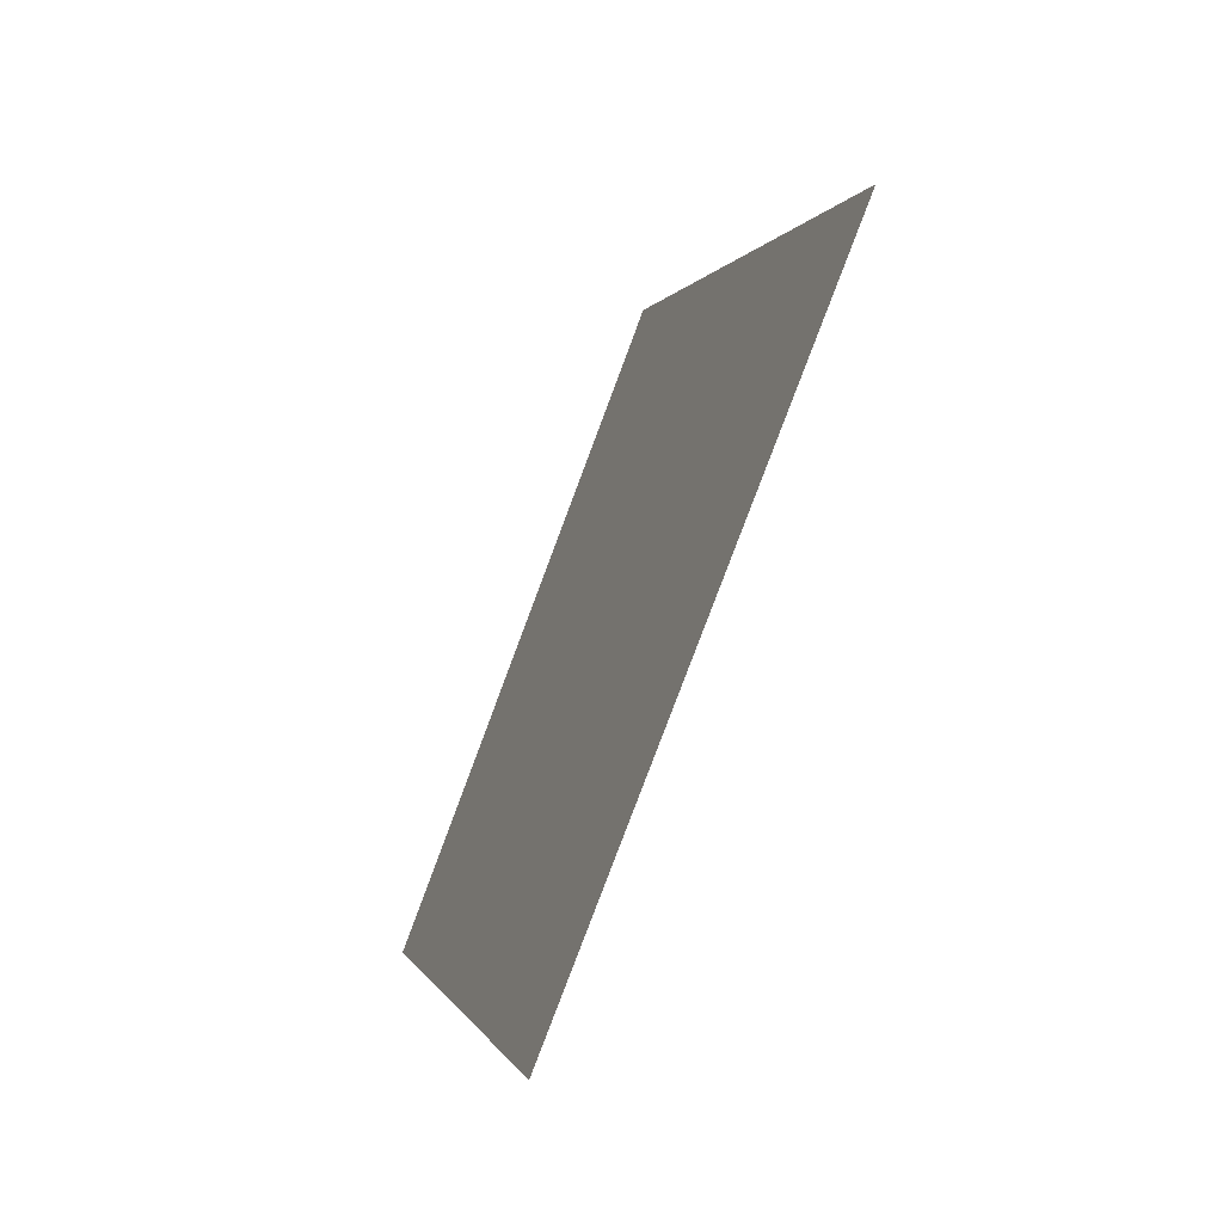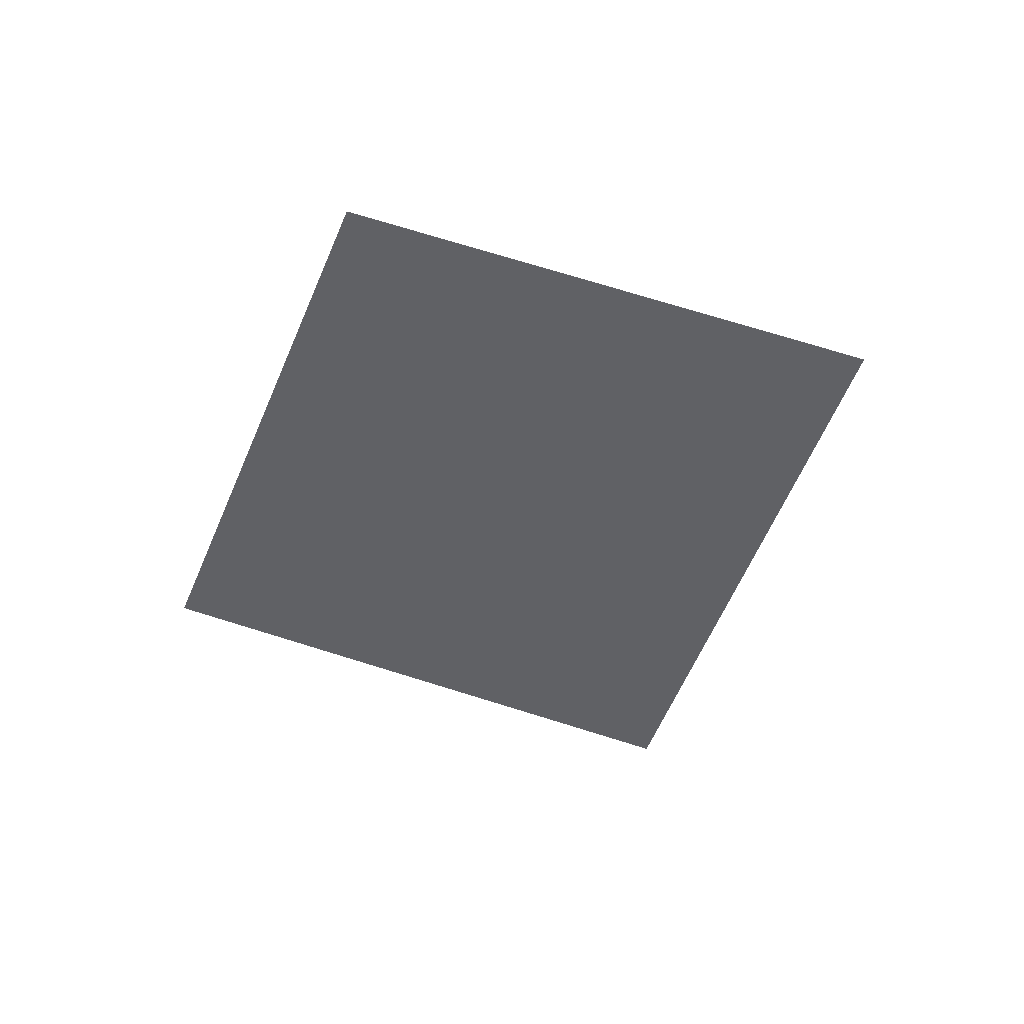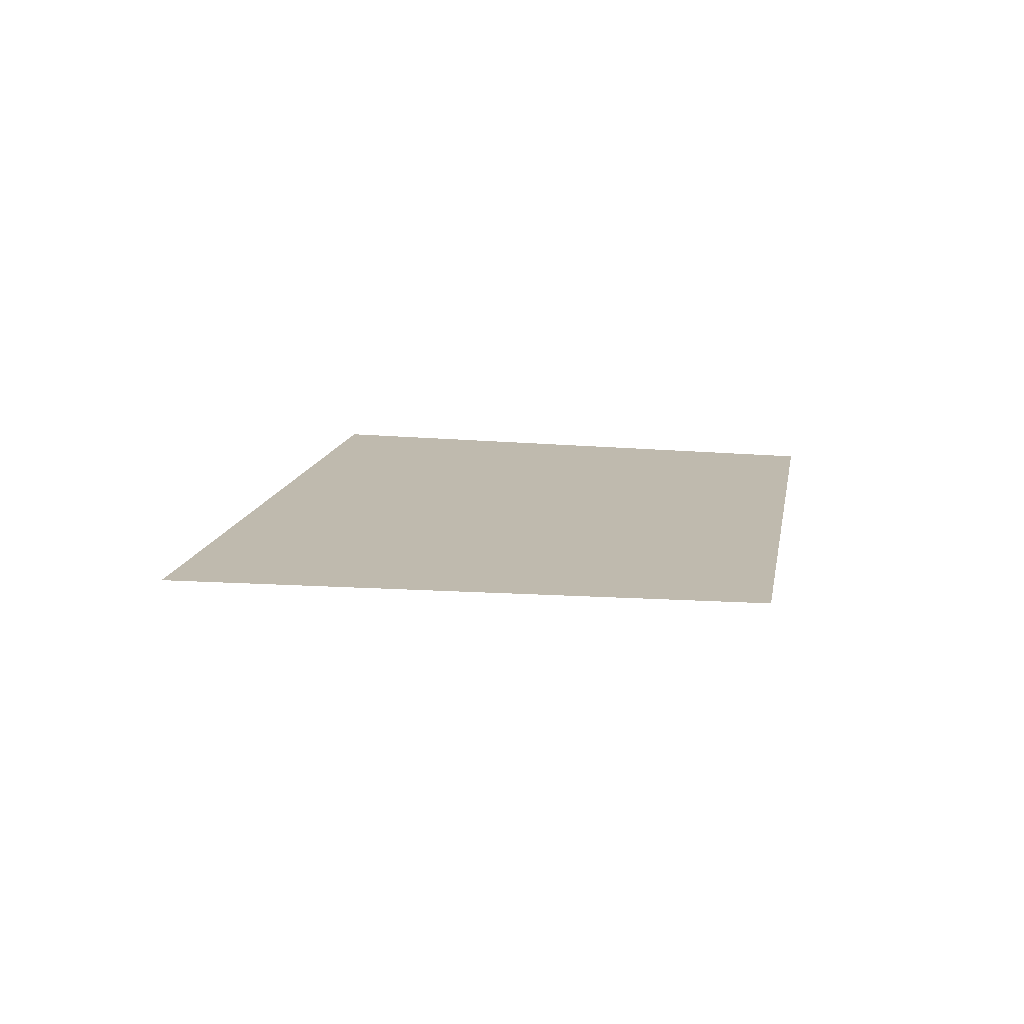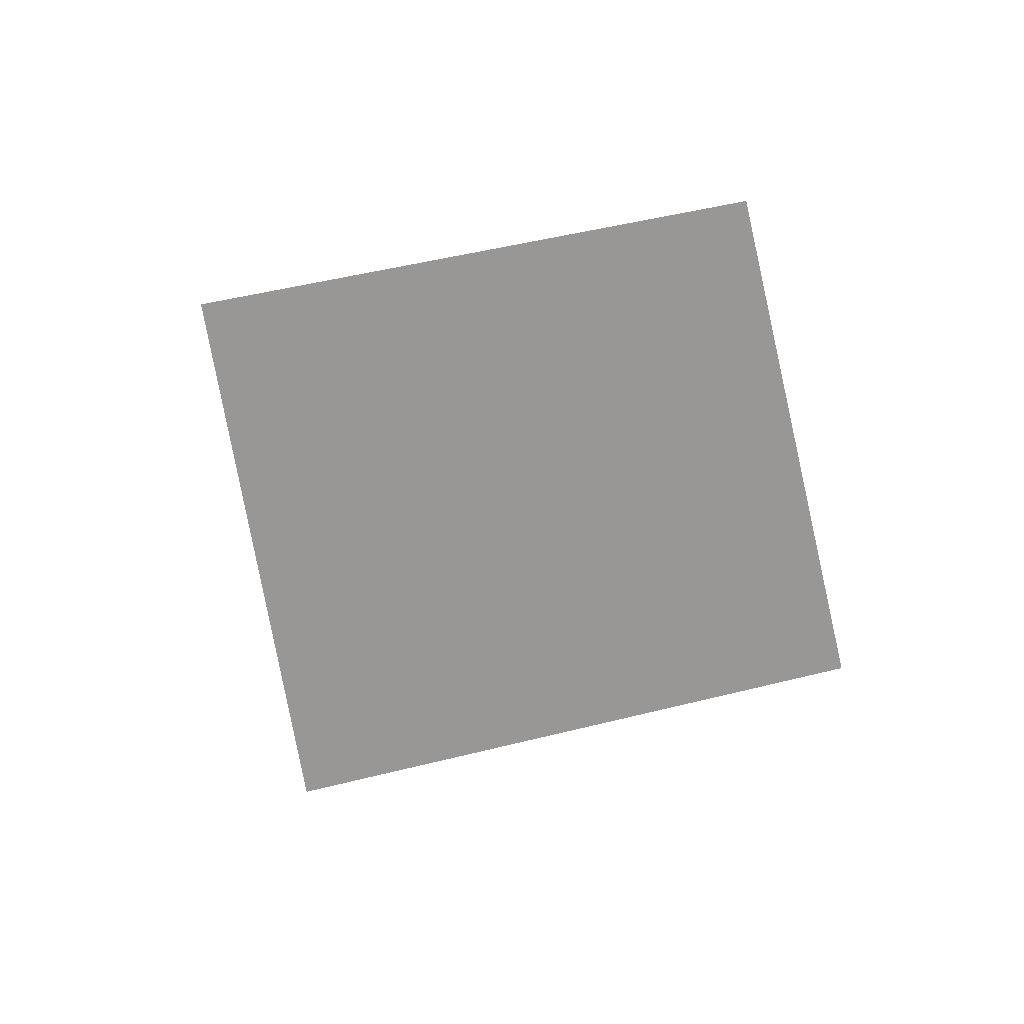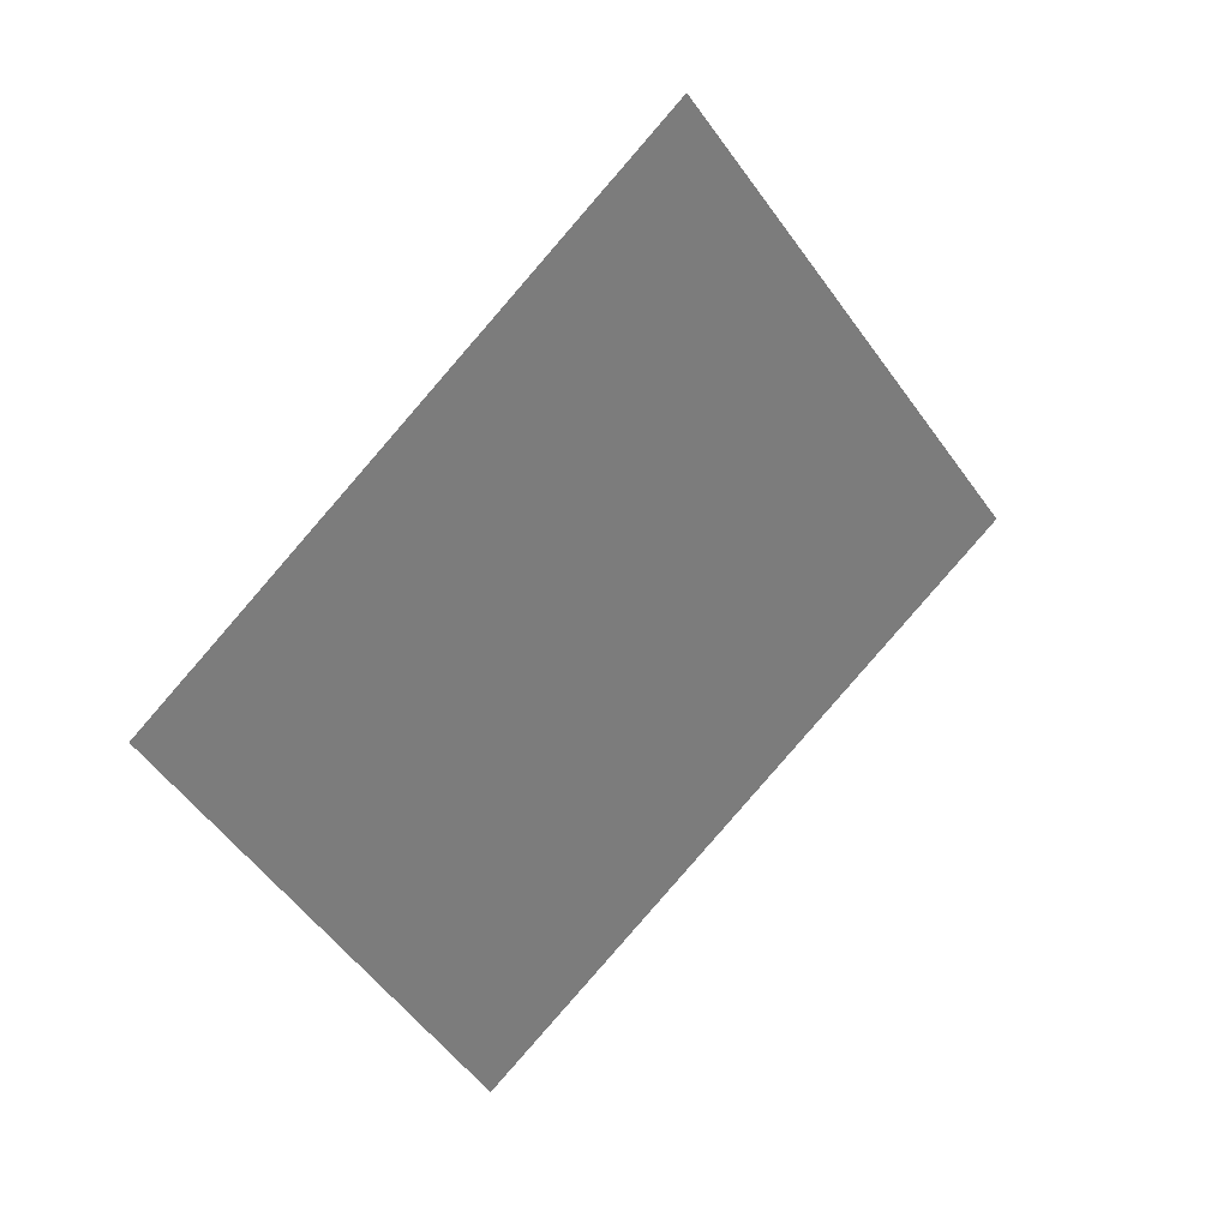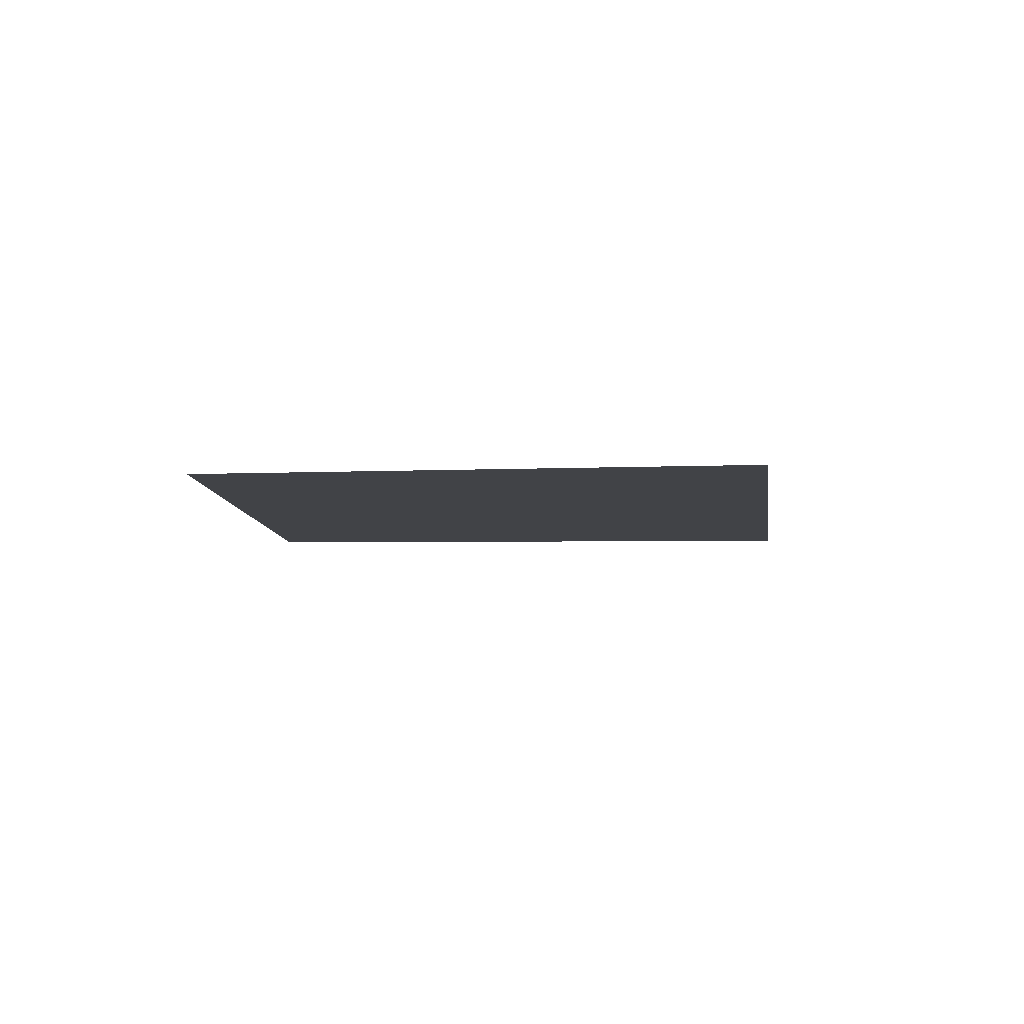
<metadata>
{"format":"obj","ext":"obj","renderer":"f3d","projection":"perspective","resolution":1024,"background":"white","views":[{"elev":-58.7,"azim":-114.8,"up":"+Z"},{"elev":-48.1,"azim":102.3,"up":"+Y"},{"elev":15.6,"azim":-46.5,"up":"+Y"},{"elev":-68.2,"azim":45.1,"up":"+Y"},{"elev":32.9,"azim":140.0,"up":"+Z"},{"elev":-7.3,"azim":127.6,"up":"+Y"}]}
</metadata>
<code>
v -352 0 205.9
v -543.8 0 318.7
v -420 0 486.5
v -250.7 0 371.9
g face_from_component_split_72
f 1 2 3 4

</code>
